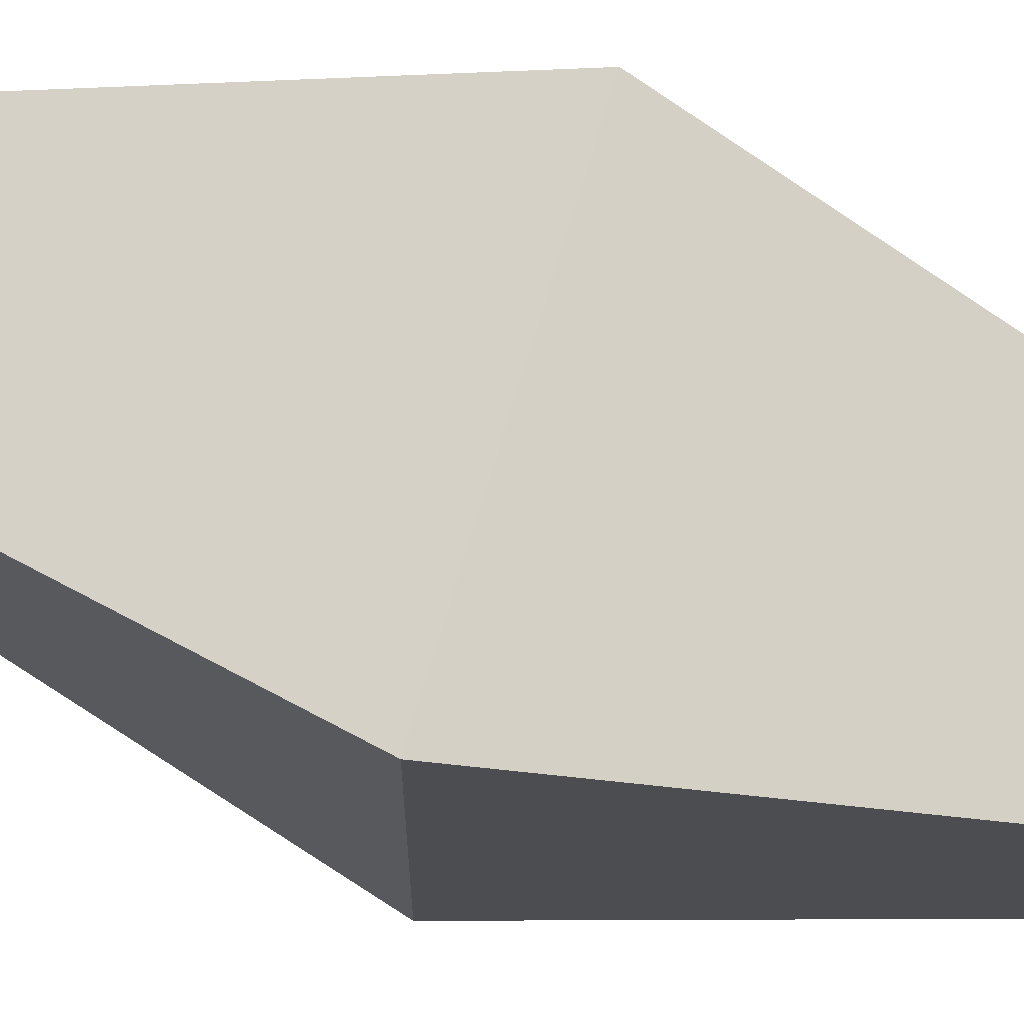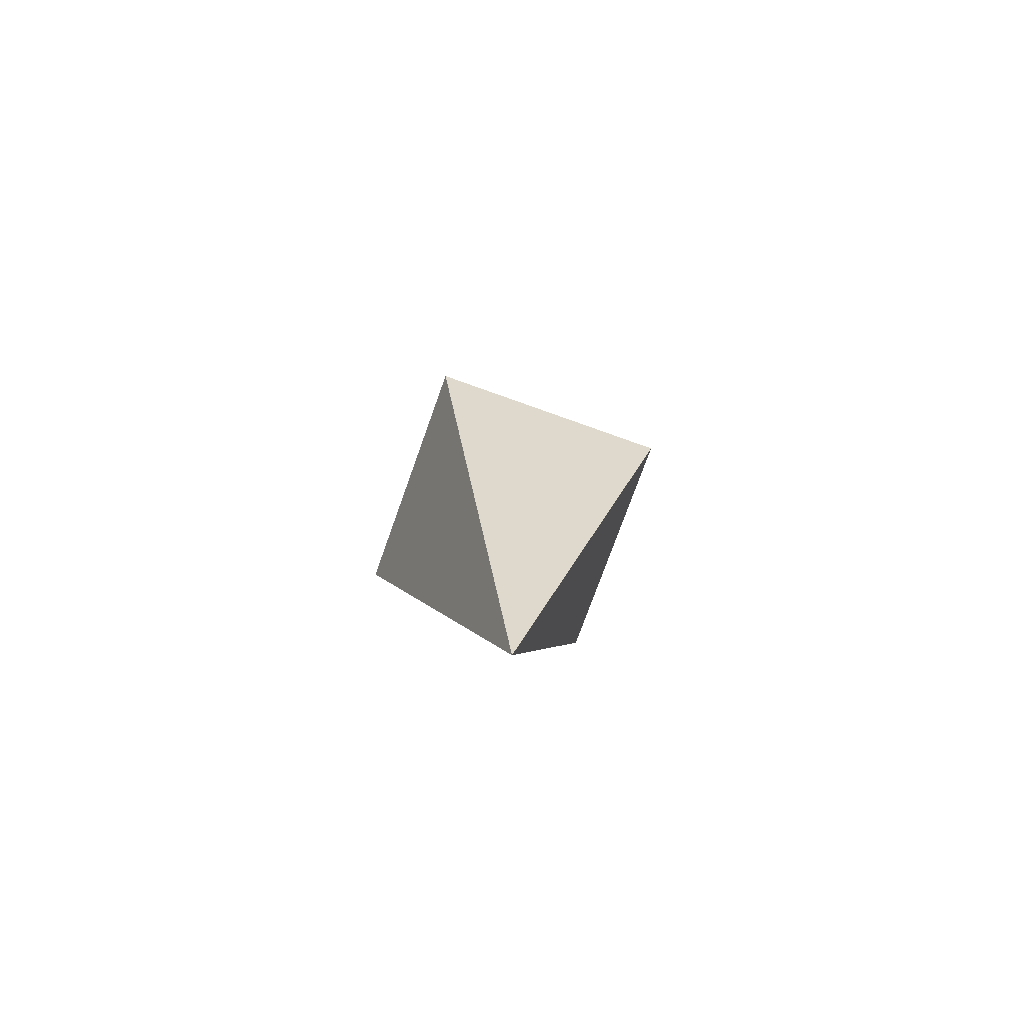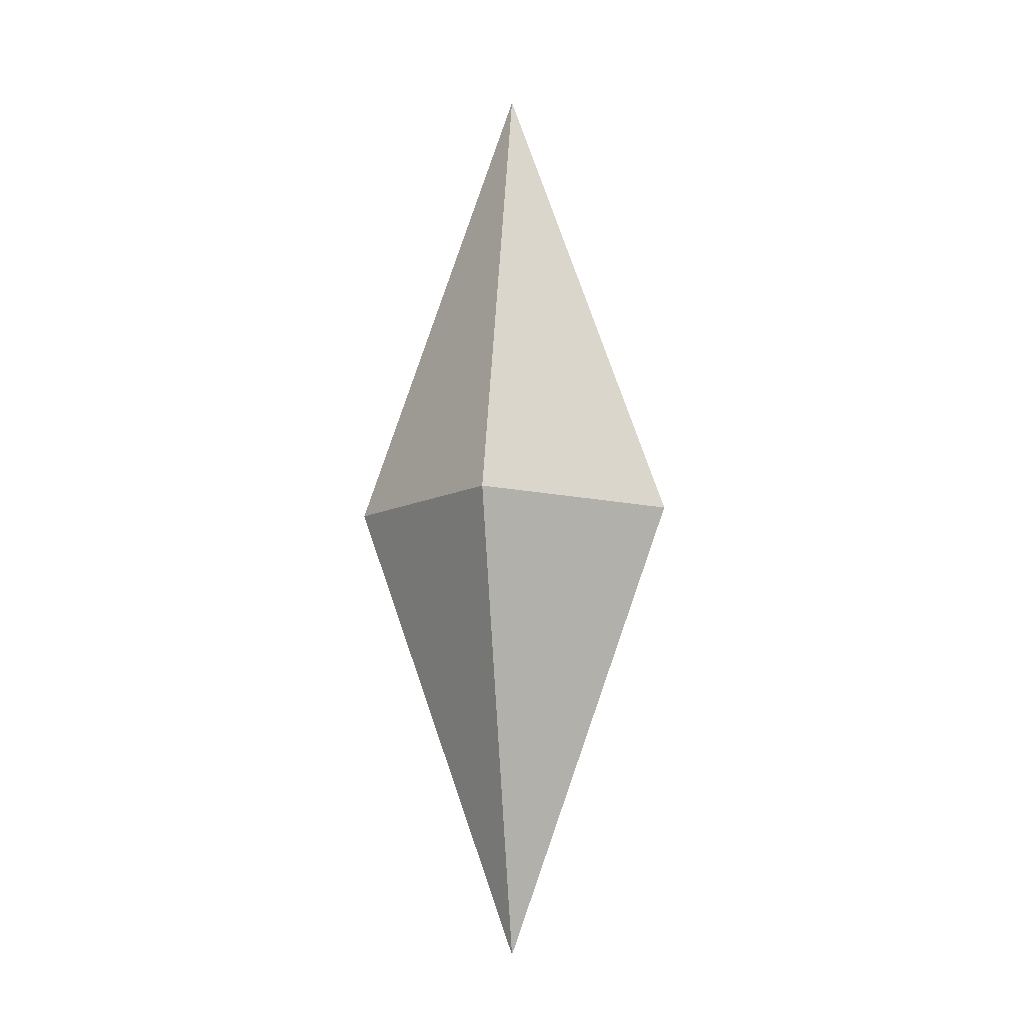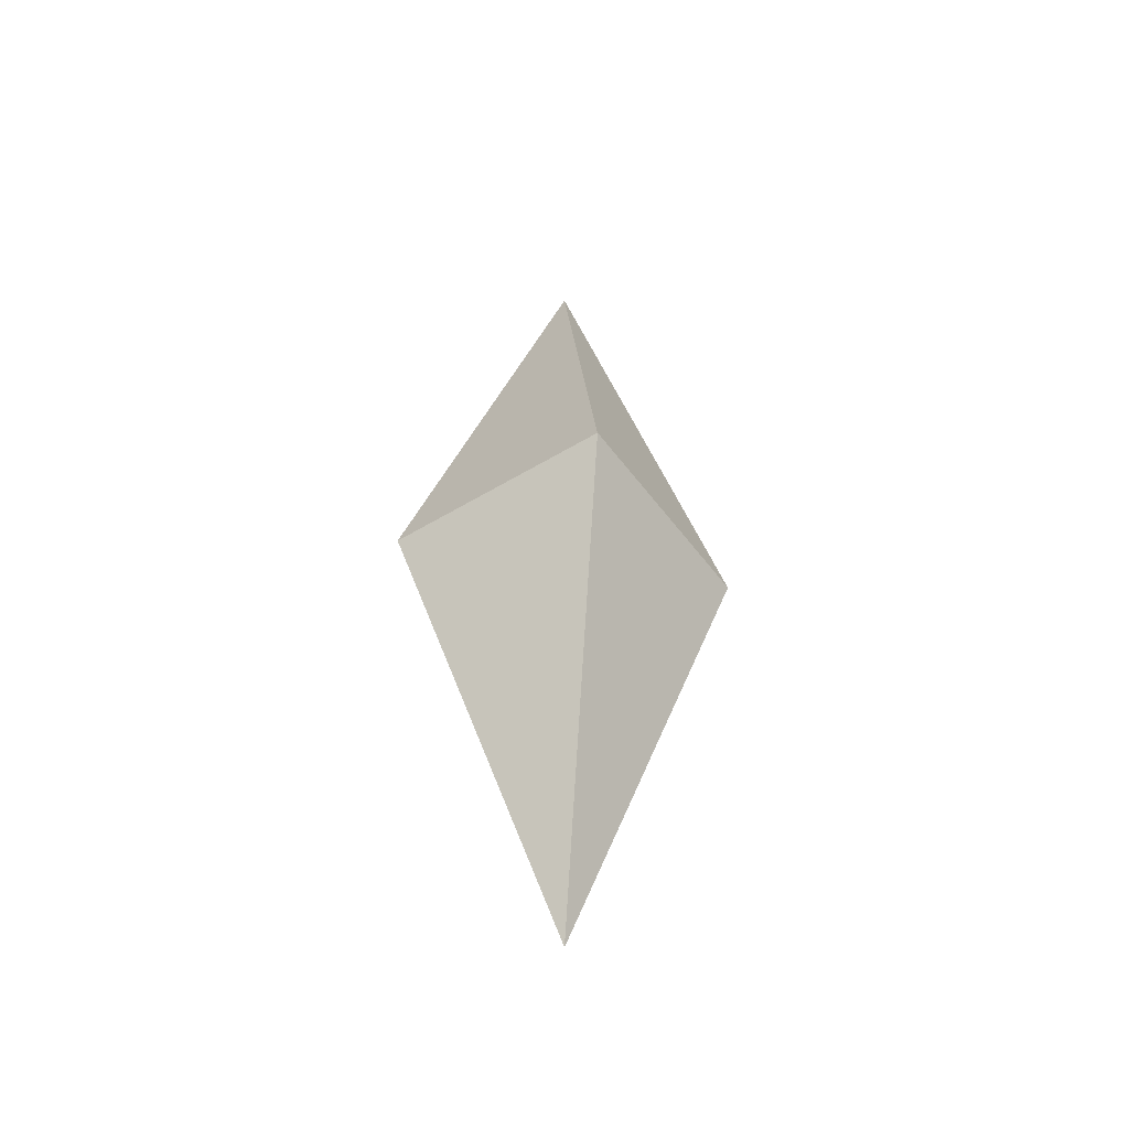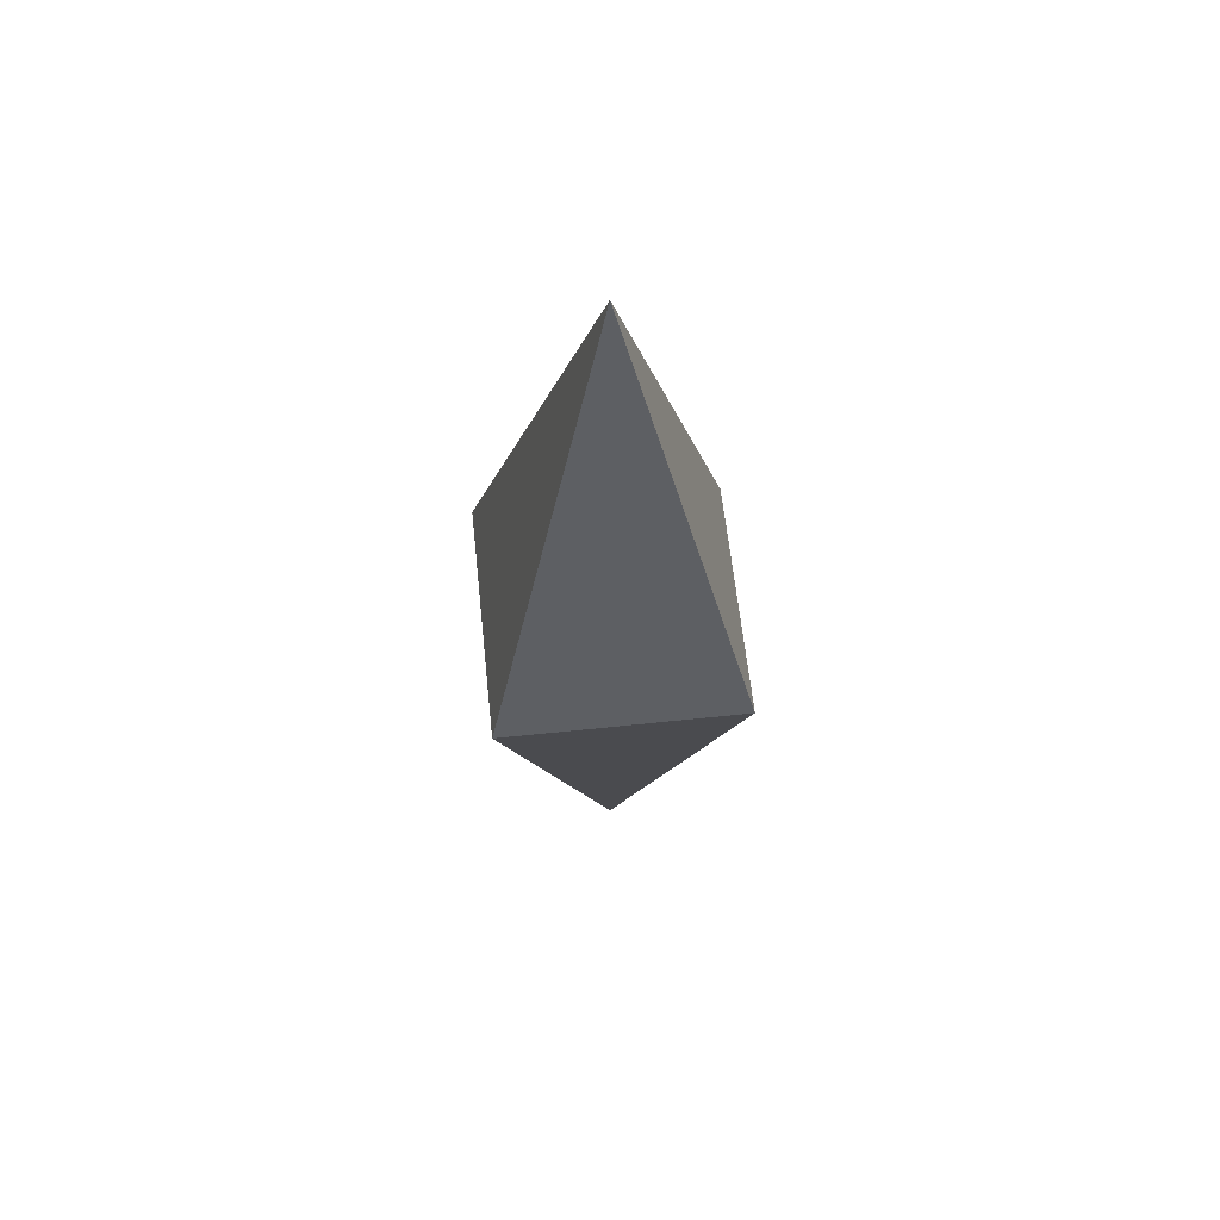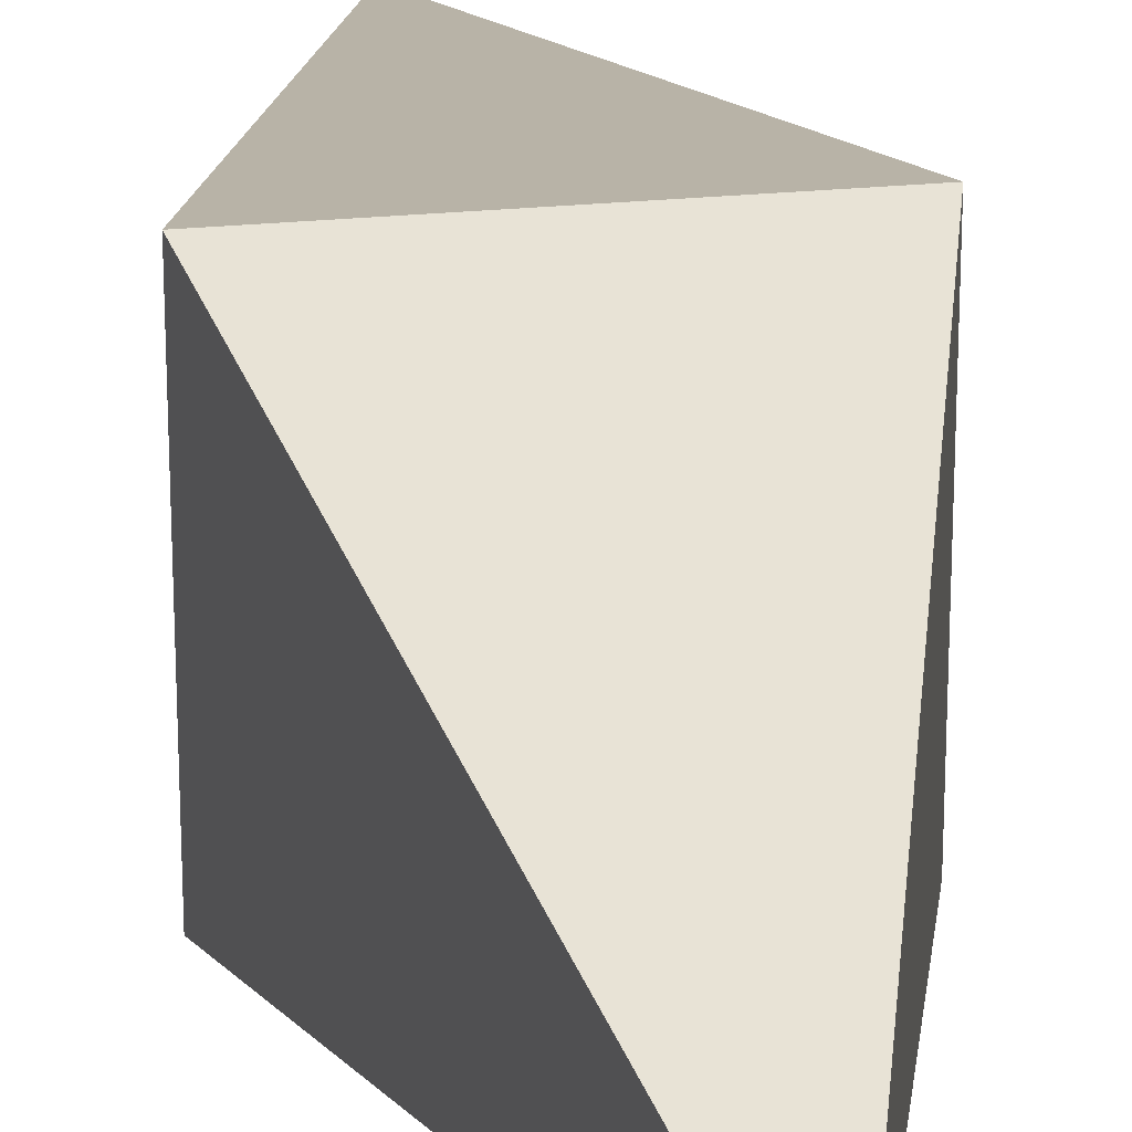
<metadata>
{"format":"obj","ext":"obj","renderer":"f3d","projection":"perspective","resolution":1024,"background":"white","views":[{"elev":73.9,"azim":106.8,"up":"+Y"},{"elev":-75.3,"azim":-19.7,"up":"+Z"},{"elev":-9.3,"azim":55.3,"up":"+Z"},{"elev":-48.9,"azim":124.3,"up":"+Z"},{"elev":61.7,"azim":-6.1,"up":"+Z"},{"elev":27.1,"azim":171.6,"up":"+Y"}]}
</metadata>
<code>
g Crystal
v 0.25 -0.25 0
v 0 4.371e-08 1
v 0.25 0.25 0
v -0.25 0.25 0
v 0.25 0.25 0
v 0 4.371e-08 1
v -0.25 -0.25 0
v 0 4.371e-08 1
v 0.25 -0.25 0
v -0.25 0.25 0
v 0 -4.371e-08 -1
v 0.25 0.25 0
v 0 -4.371e-08 -1
v -0.25 -0.25 0
v 0.25 -0.25 0
v -0.25 -0.25 0
v -0.25 0.25 0
v 0 4.371e-08 1
v -0.25 -0.25 0
v 0 -4.371e-08 -1
v -0.25 0.25 0
v 0.25 0.25 0
v 0 -4.371e-08 -1
v 0.25 -0.25 0
g Crystal_0
f 3 2 1
f 6 5 4
f 9 8 7
f 12 11 10
f 15 14 13
f 18 17 16
f 21 20 19
f 24 23 22

</code>
